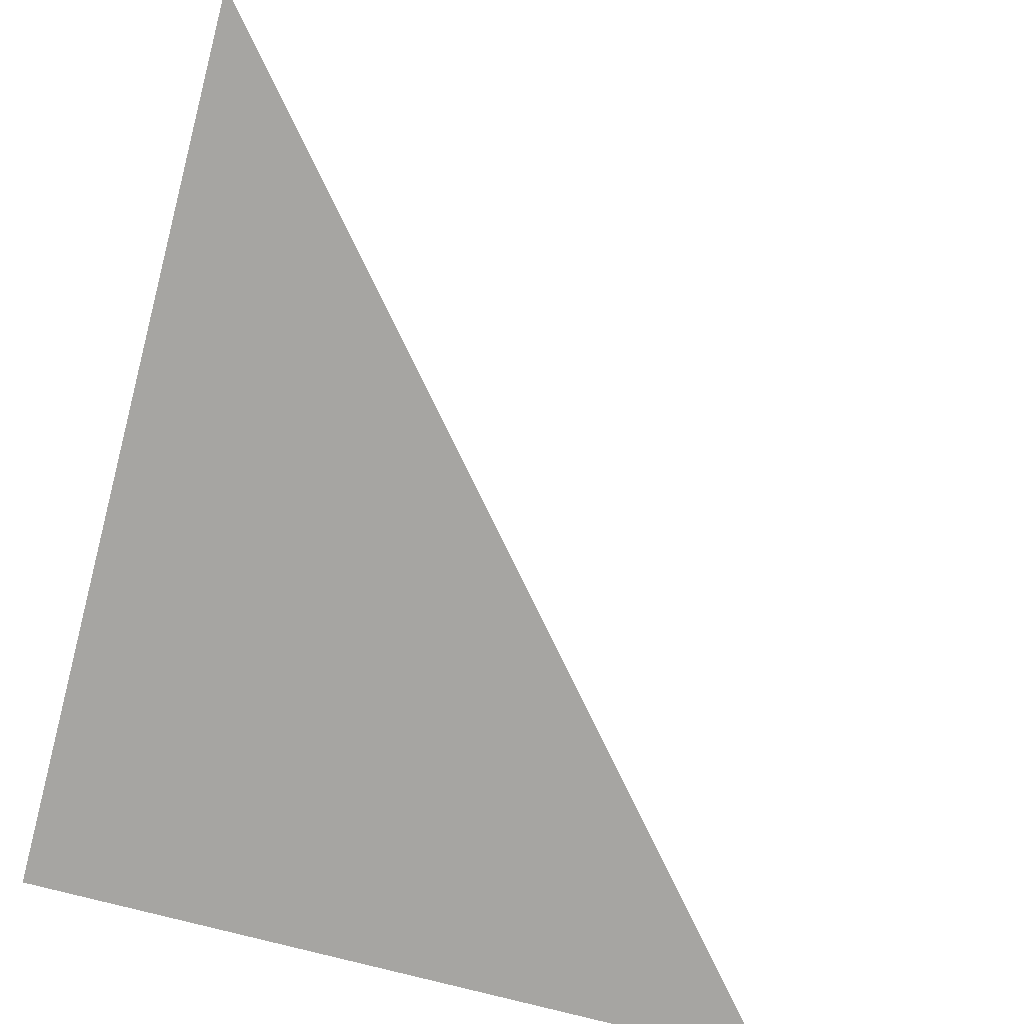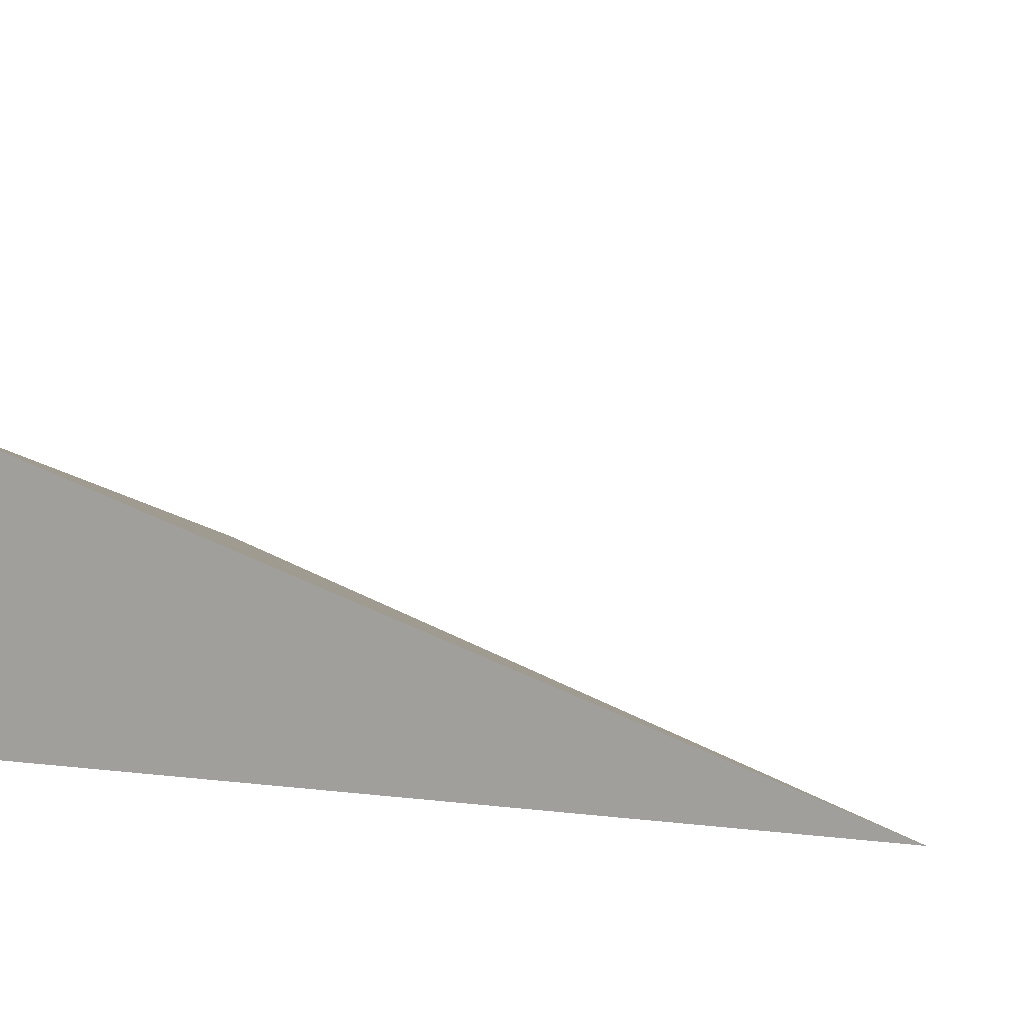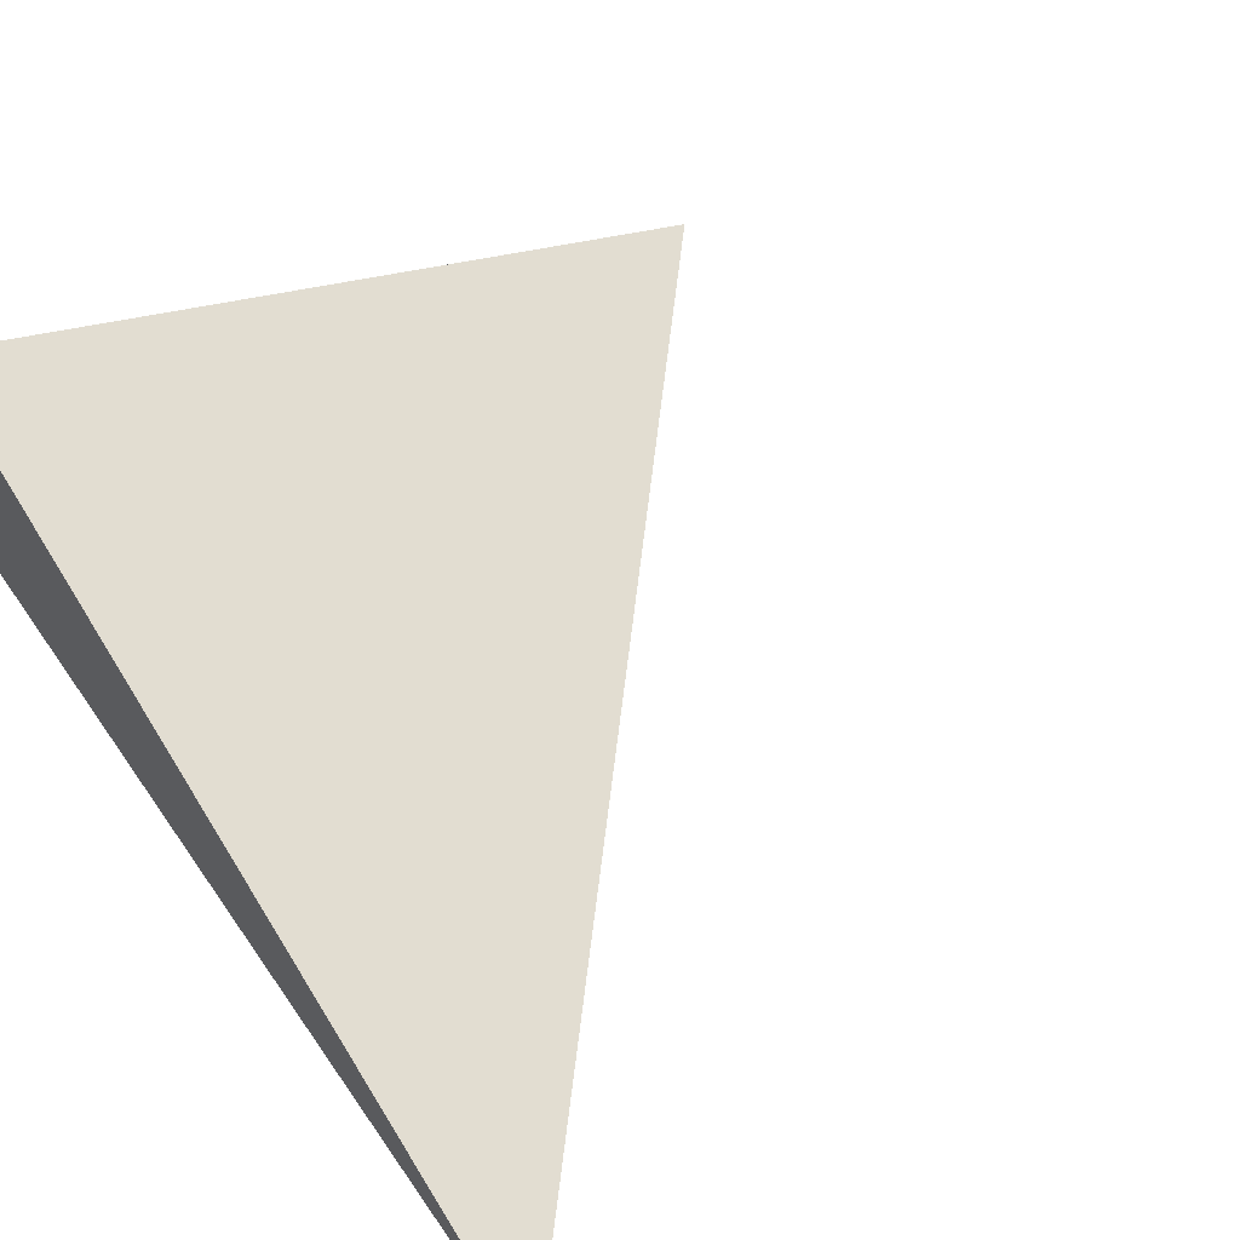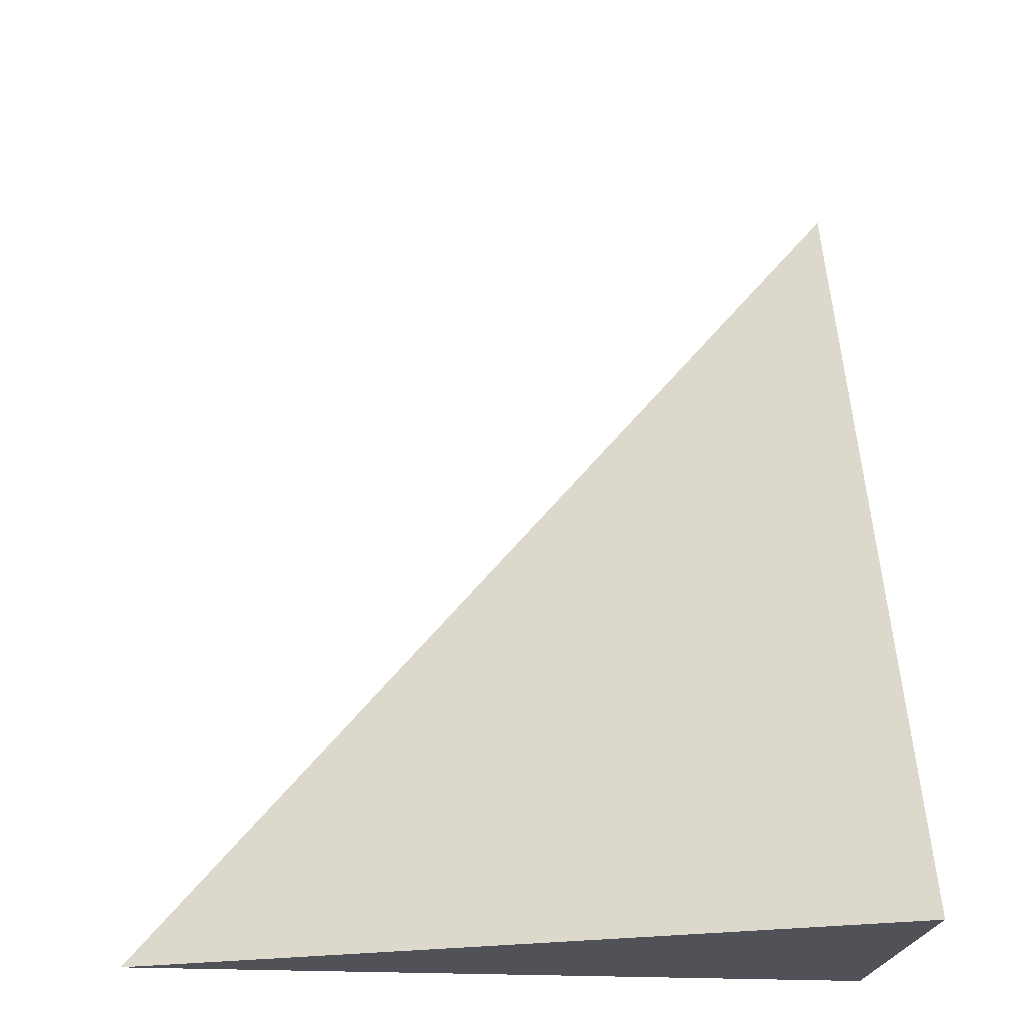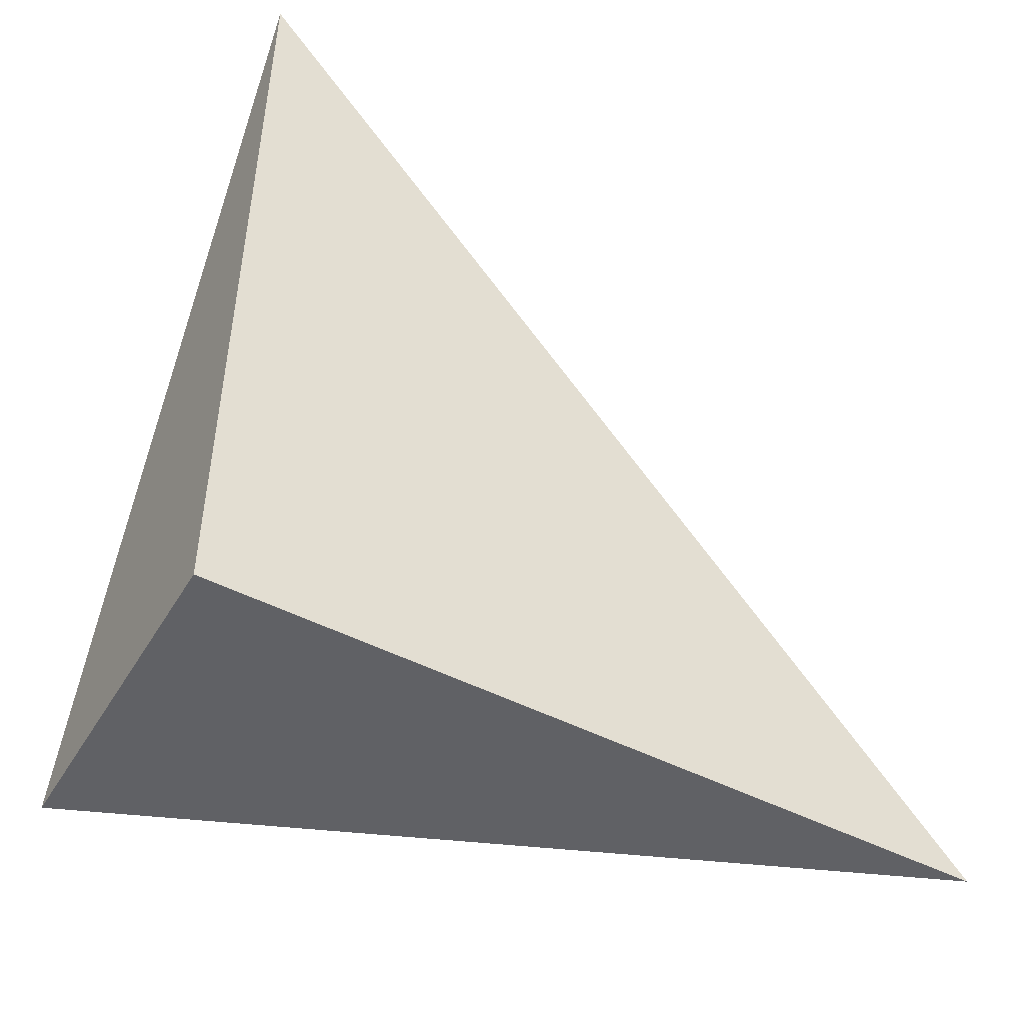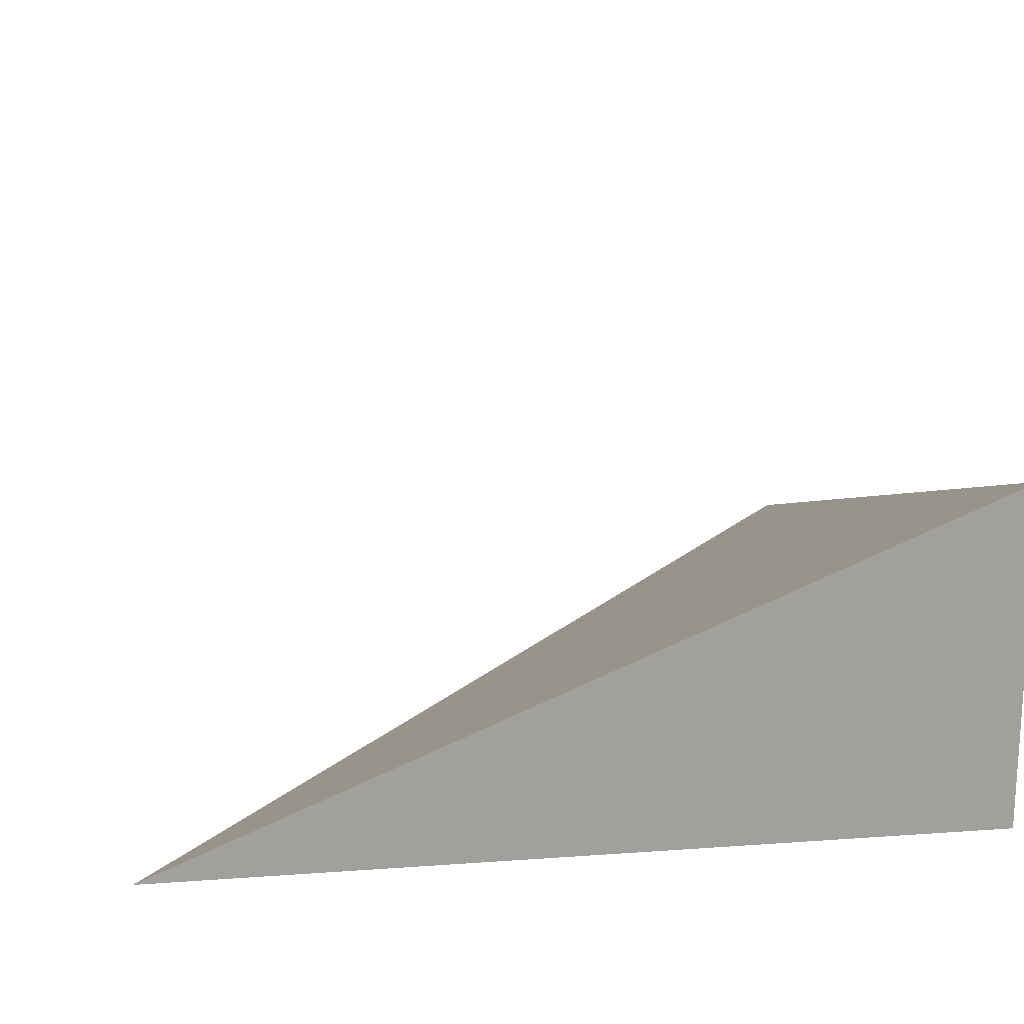
<metadata>
{"format":"obj","ext":"obj","renderer":"f3d","projection":"perspective","resolution":1024,"background":"white","views":[{"elev":-73.8,"azim":-14.9,"up":"+Y"},{"elev":15.2,"azim":-76.5,"up":"+Y"},{"elev":56.1,"azim":-34.1,"up":"+Y"},{"elev":-21.6,"azim":174.1,"up":"+Z"},{"elev":-48.7,"azim":-29.7,"up":"+Z"},{"elev":18.8,"azim":172.1,"up":"+Y"}]}
</metadata>
<code>
v -0.2713 -0.1137 -0.3186
v 0.8138 -0.1137 -0.3186
v -0.2713 0.341 -0.3186
v -0.2713 -0.1137 0.9558
v -0.2713 0.1137 -0.3186
v 0.2713 0.1137 -0.3186
v 0.2713 -0.1137 -0.3186
v 0.2713 -0.1137 0.3186
v -0.2713 -0.1137 0.3186
v -0.2713 0.1137 0.3186
v -0.2713 -6.939e-18 -0.3186
v -2.776e-17 -6.939e-18 -0.3186
v -2.776e-17 -0.1137 -0.3186
v -0.2713 0.2273 -0.3186
v -2.776e-17 0.2273 -0.3186
v -2.776e-17 0.1137 -0.3186
v 0.5425 -6.939e-18 -0.3186
v 0.5425 -0.1137 -0.3186
v 0.2713 -6.939e-18 -0.3186
v -2.776e-17 -0.1137 -2.776e-17
v -0.2713 -0.1137 -2.776e-17
v 0.5425 -0.1137 -2.776e-17
v 0.2713 -0.1137 -2.776e-17
v -2.776e-17 -0.1137 0.6372
v -0.2713 -0.1137 0.6372
v -2.776e-17 -0.1137 0.3186
v -0.2713 0.1137 -2.776e-17
v -0.2713 0.2273 -2.776e-17
v -0.2713 -6.939e-18 -2.776e-17
v -0.2713 -6.939e-18 0.6372
v -0.2713 -6.939e-18 0.3186
v 0.2713 -6.939e-18 -2.776e-17
v -2.776e-17 0.1137 -2.776e-17
v -2.776e-17 -6.939e-18 0.3186
v -0.2713 -0.05683 -0.3186
v -0.1356 -0.05683 -0.3186
v -0.1356 -0.1137 -0.3186
v -0.2713 0.05683 -0.3186
v -0.1356 0.05683 -0.3186
v -0.1356 -6.939e-18 -0.3186
v 0.1356 -0.05683 -0.3186
v 0.1356 -0.1137 -0.3186
v -2.776e-17 -0.05683 -0.3186
v -0.2713 0.1705 -0.3186
v -0.1356 0.1705 -0.3186
v -0.1356 0.1137 -0.3186
v -0.2713 0.2842 -0.3186
v -0.1356 0.2842 -0.3186
v -0.1356 0.2273 -0.3186
v 0.1356 0.1705 -0.3186
v 0.1356 0.1137 -0.3186
v -2.776e-17 0.1705 -0.3186
v 0.4069 0.05683 -0.3186
v 0.4069 -6.939e-18 -0.3186
v 0.2713 0.05683 -0.3186
v 0.6782 -0.05683 -0.3186
v 0.6782 -0.1137 -0.3186
v 0.5425 -0.05683 -0.3186
v 0.4069 -0.1137 -0.3186
v 0.2713 -0.05683 -0.3186
v 0.4069 -0.05683 -0.3186
v -2.776e-17 0.05683 -0.3186
v 0.1356 0.05683 -0.3186
v 0.1356 -6.939e-18 -0.3186
v -0.1356 -0.1137 -0.1593
v -0.2713 -0.1137 -0.1593
v 0.1356 -0.1137 -0.1593
v -2.776e-17 -0.1137 -0.1593
v -0.1356 -0.1137 0.1593
v -0.2713 -0.1137 0.1593
v -0.1356 -0.1137 -2.776e-17
v 0.4069 -0.1137 -0.1593
v 0.2713 -0.1137 -0.1593
v 0.6782 -0.1137 -0.1593
v 0.5425 -0.1137 -0.1593
v 0.4069 -0.1137 0.1593
v 0.2713 -0.1137 0.1593
v 0.4069 -0.1137 -2.776e-17
v 0.1356 -0.1137 0.4779
v -2.776e-17 -0.1137 0.4779
v 0.1356 -0.1137 0.3186
v -0.1356 -0.1137 0.7965
v -0.2713 -0.1137 0.7965
v -0.1356 -0.1137 0.6372
v -0.2713 -0.1137 0.4779
v -0.1356 -0.1137 0.3186
v -0.1356 -0.1137 0.4779
v 0.1356 -0.1137 -2.776e-17
v 0.1356 -0.1137 0.1593
v -2.776e-17 -0.1137 0.1593
v -0.2713 0.2273 -0.1593
v -0.2713 0.2842 -0.1593
v -0.2713 0.1137 -0.1593
v -0.2713 0.1705 -0.1593
v -0.2713 0.1137 0.1593
v -0.2713 0.1705 0.1593
v -0.2713 0.1705 -2.776e-17
v -0.2713 -6.939e-18 -0.1593
v -0.2713 0.05683 -0.1593
v -0.2713 -0.05683 -0.1593
v -0.2713 -0.05683 0.1593
v -0.2713 -0.05683 -2.776e-17
v -0.2713 -0.05683 0.4779
v -0.2713 -0.05683 0.3186
v -0.2713 -0.05683 0.7965
v -0.2713 -0.05683 0.6372
v -0.2713 0.05683 0.4779
v -0.2713 0.05683 0.3186
v -0.2713 -6.939e-18 0.4779
v -0.2713 0.05683 -2.776e-17
v -0.2713 -6.939e-18 0.1593
v -0.2713 0.05683 0.1593
v 0.5425 -0.05683 -0.1593
v 0.2713 0.05683 -0.1593
v 0.4069 -6.939e-18 -0.1593
v 0.2713 -0.05683 0.1593
v 0.4069 -0.05683 -2.776e-17
v -2.776e-17 0.1705 -0.1593
v 0.1356 0.1137 -0.1593
v -0.1356 0.2273 -0.1593
v -0.1356 0.1137 0.1593
v -0.1356 0.1705 -2.776e-17
v -0.1356 -6.939e-18 0.4779
v -0.1356 0.05683 0.3186
v -0.1356 -0.05683 0.6372
v 0.1356 -0.05683 0.3186
v -2.776e-17 -0.05683 0.4779
v 0.1356 0.05683 -2.776e-17
v -2.776e-17 0.05683 0.1593
v 0.1356 -6.939e-18 0.1593
f 1 35 37
f 35 11 36
f 36 13 37
f 35 36 37
f 11 38 40
f 38 5 39
f 39 12 40
f 38 39 40
f 12 41 43
f 41 7 42
f 42 13 43
f 41 42 43
f 11 40 36
f 40 12 43
f 43 13 36
f 40 43 36
f 5 44 46
f 44 14 45
f 45 16 46
f 44 45 46
f 14 47 49
f 47 3 48
f 48 15 49
f 47 48 49
f 15 50 52
f 50 6 51
f 51 16 52
f 50 51 52
f 14 49 45
f 49 15 52
f 52 16 45
f 49 52 45
f 6 53 55
f 53 17 54
f 54 19 55
f 53 54 55
f 17 56 58
f 56 2 57
f 57 18 58
f 56 57 58
f 18 59 61
f 59 7 60
f 60 19 61
f 59 60 61
f 17 58 54
f 58 18 61
f 61 19 54
f 58 61 54
f 5 46 39
f 46 16 62
f 62 12 39
f 46 62 39
f 16 51 63
f 51 6 55
f 55 19 63
f 51 55 63
f 19 60 64
f 60 7 41
f 41 12 64
f 60 41 64
f 16 63 62
f 63 19 64
f 64 12 62
f 63 64 62
f 1 37 66
f 37 13 65
f 65 21 66
f 37 65 66
f 13 42 68
f 42 7 67
f 67 20 68
f 42 67 68
f 20 69 71
f 69 9 70
f 70 21 71
f 69 70 71
f 13 68 65
f 68 20 71
f 71 21 65
f 68 71 65
f 7 59 73
f 59 18 72
f 72 23 73
f 59 72 73
f 18 57 75
f 57 2 74
f 74 22 75
f 57 74 75
f 22 76 78
f 76 8 77
f 77 23 78
f 76 77 78
f 18 75 72
f 75 22 78
f 78 23 72
f 75 78 72
f 8 79 81
f 79 24 80
f 80 26 81
f 79 80 81
f 24 82 84
f 82 4 83
f 83 25 84
f 82 83 84
f 25 85 87
f 85 9 86
f 86 26 87
f 85 86 87
f 24 84 80
f 84 25 87
f 87 26 80
f 84 87 80
f 7 73 67
f 73 23 88
f 88 20 67
f 73 88 67
f 23 77 89
f 77 8 81
f 81 26 89
f 77 81 89
f 26 86 90
f 86 9 69
f 69 20 90
f 86 69 90
f 23 89 88
f 89 26 90
f 90 20 88
f 89 90 88
f 3 47 92
f 47 14 91
f 91 28 92
f 47 91 92
f 14 44 94
f 44 5 93
f 93 27 94
f 44 93 94
f 27 95 97
f 95 10 96
f 96 28 97
f 95 96 97
f 14 94 91
f 94 27 97
f 97 28 91
f 94 97 91
f 5 38 99
f 38 11 98
f 98 29 99
f 38 98 99
f 11 35 100
f 35 1 66
f 66 21 100
f 35 66 100
f 21 70 102
f 70 9 101
f 101 29 102
f 70 101 102
f 11 100 98
f 100 21 102
f 102 29 98
f 100 102 98
f 9 85 104
f 85 25 103
f 103 31 104
f 85 103 104
f 25 83 106
f 83 4 105
f 105 30 106
f 83 105 106
f 30 107 109
f 107 10 108
f 108 31 109
f 107 108 109
f 25 106 103
f 106 30 109
f 109 31 103
f 106 109 103
f 5 99 93
f 99 29 110
f 110 27 93
f 99 110 93
f 29 101 111
f 101 9 104
f 104 31 111
f 101 104 111
f 31 108 112
f 108 10 95
f 95 27 112
f 108 95 112
f 29 111 110
f 111 31 112
f 112 27 110
f 111 112 110
f 2 56 74
f 56 17 113
f 113 22 74
f 56 113 74
f 17 53 115
f 53 6 114
f 114 32 115
f 53 114 115
f 32 116 117
f 116 8 76
f 76 22 117
f 116 76 117
f 17 115 113
f 115 32 117
f 117 22 113
f 115 117 113
f 6 50 119
f 50 15 118
f 118 33 119
f 50 118 119
f 15 48 120
f 48 3 92
f 92 28 120
f 48 92 120
f 28 96 122
f 96 10 121
f 121 33 122
f 96 121 122
f 15 120 118
f 120 28 122
f 122 33 118
f 120 122 118
f 10 107 124
f 107 30 123
f 123 34 124
f 107 123 124
f 30 105 125
f 105 4 82
f 82 24 125
f 105 82 125
f 24 79 127
f 79 8 126
f 126 34 127
f 79 126 127
f 30 125 123
f 125 24 127
f 127 34 123
f 125 127 123
f 6 119 114
f 119 33 128
f 128 32 114
f 119 128 114
f 33 121 129
f 121 10 124
f 124 34 129
f 121 124 129
f 34 126 130
f 126 8 116
f 116 32 130
f 126 116 130
f 33 129 128
f 129 34 130
f 130 32 128
f 129 130 128

</code>
